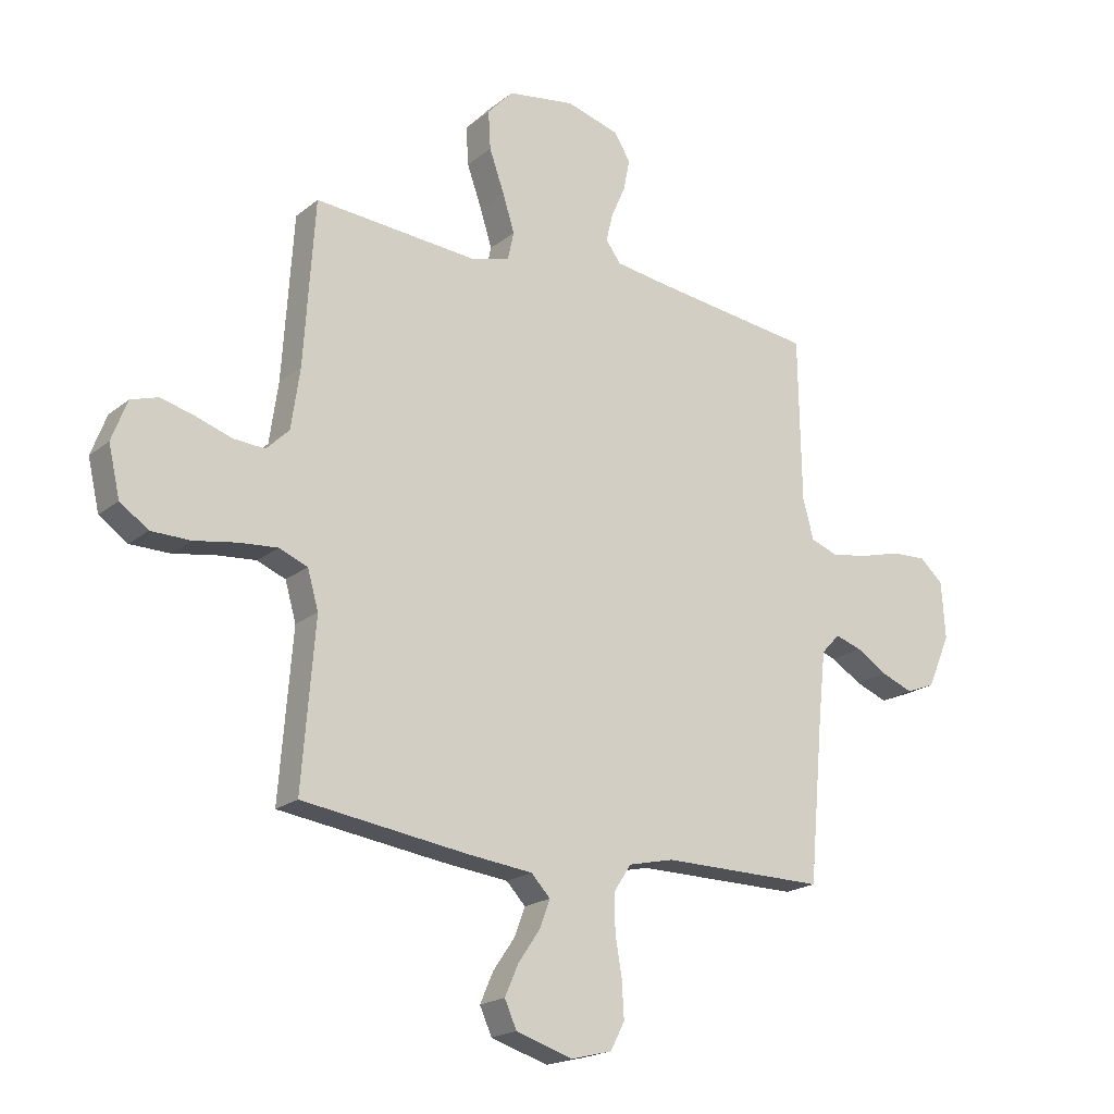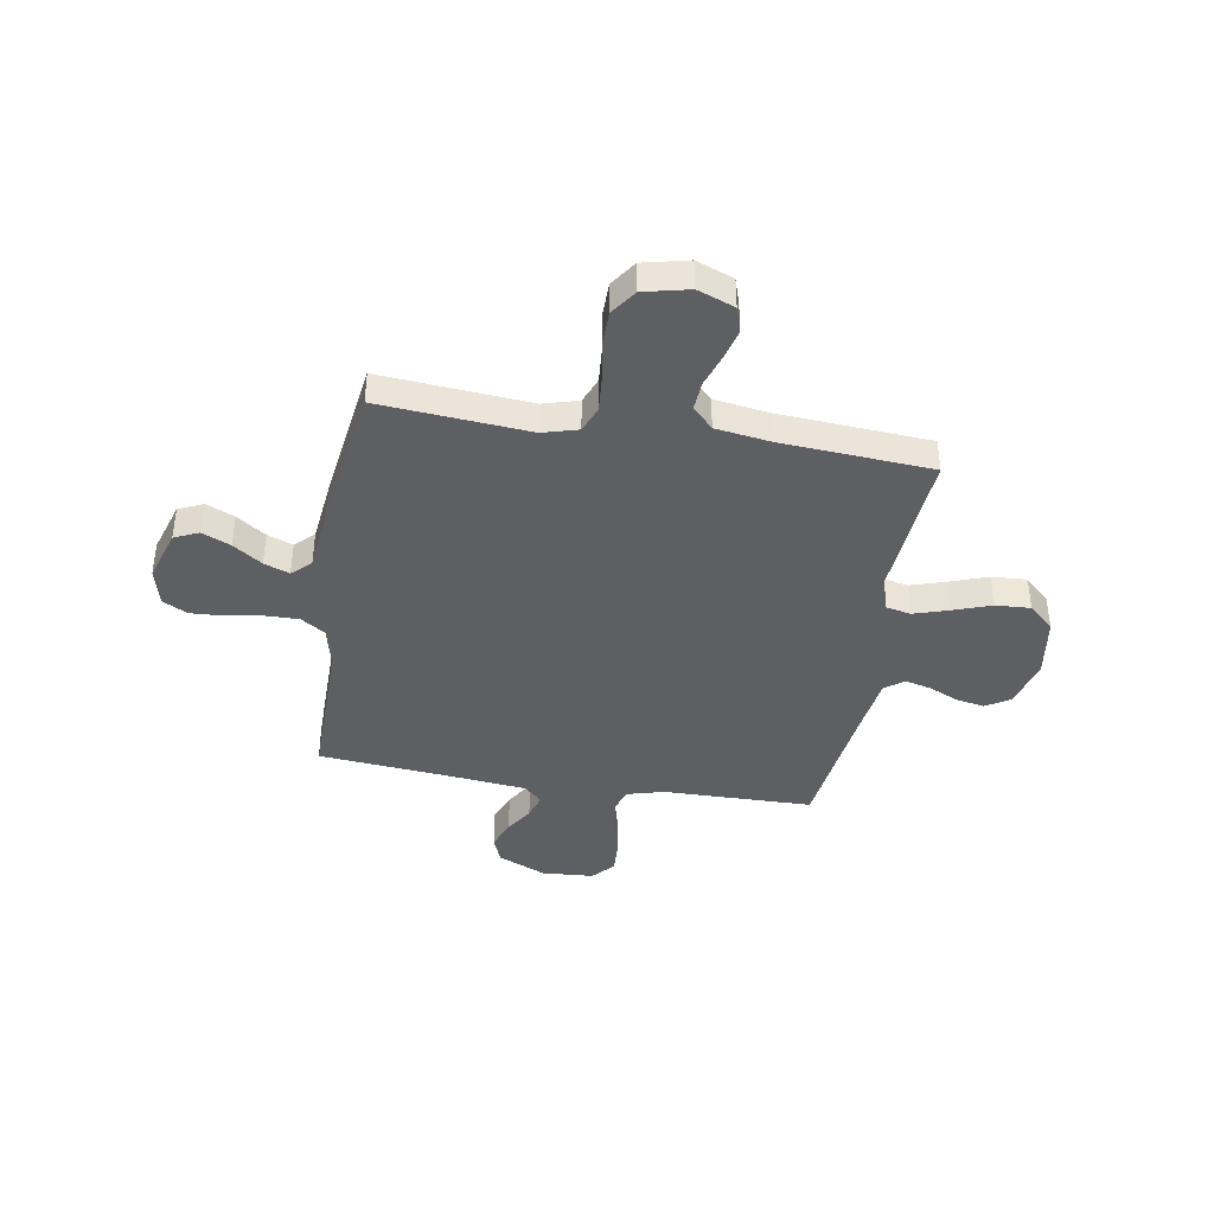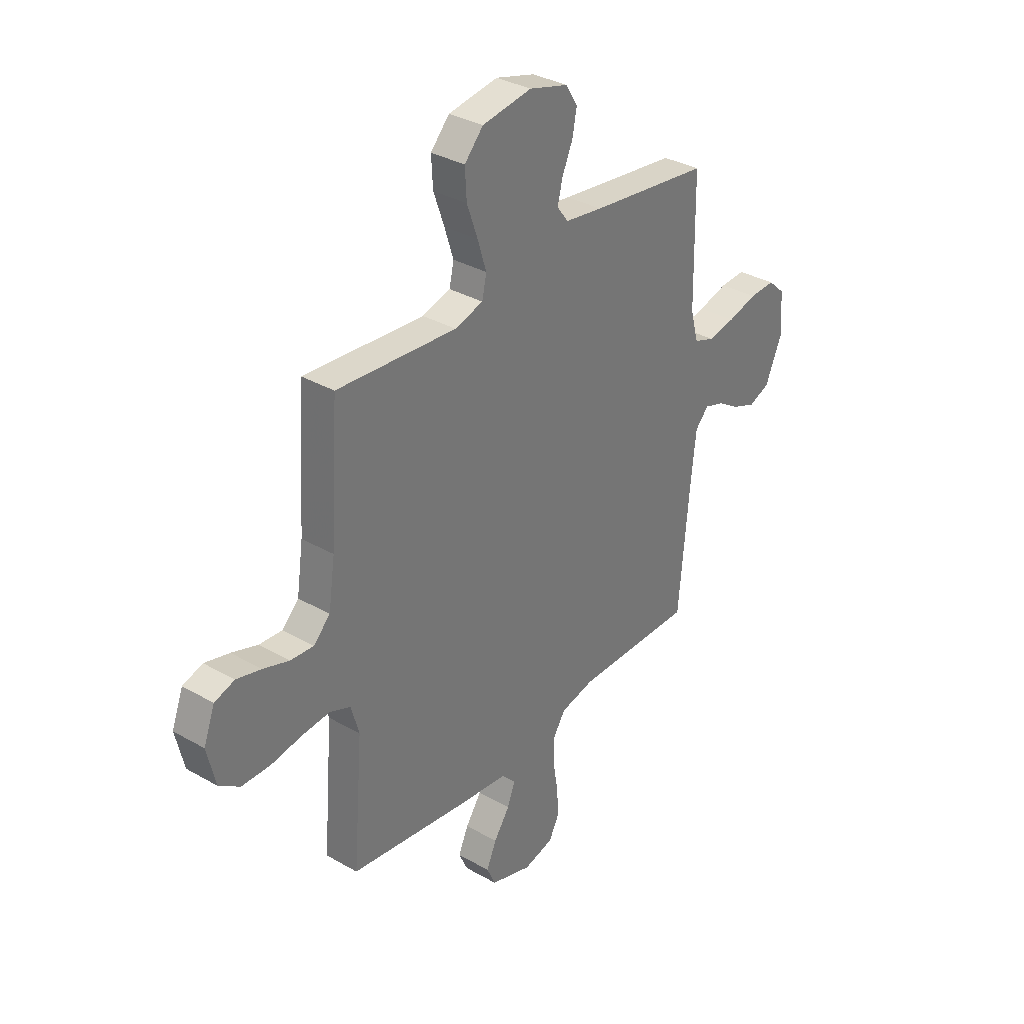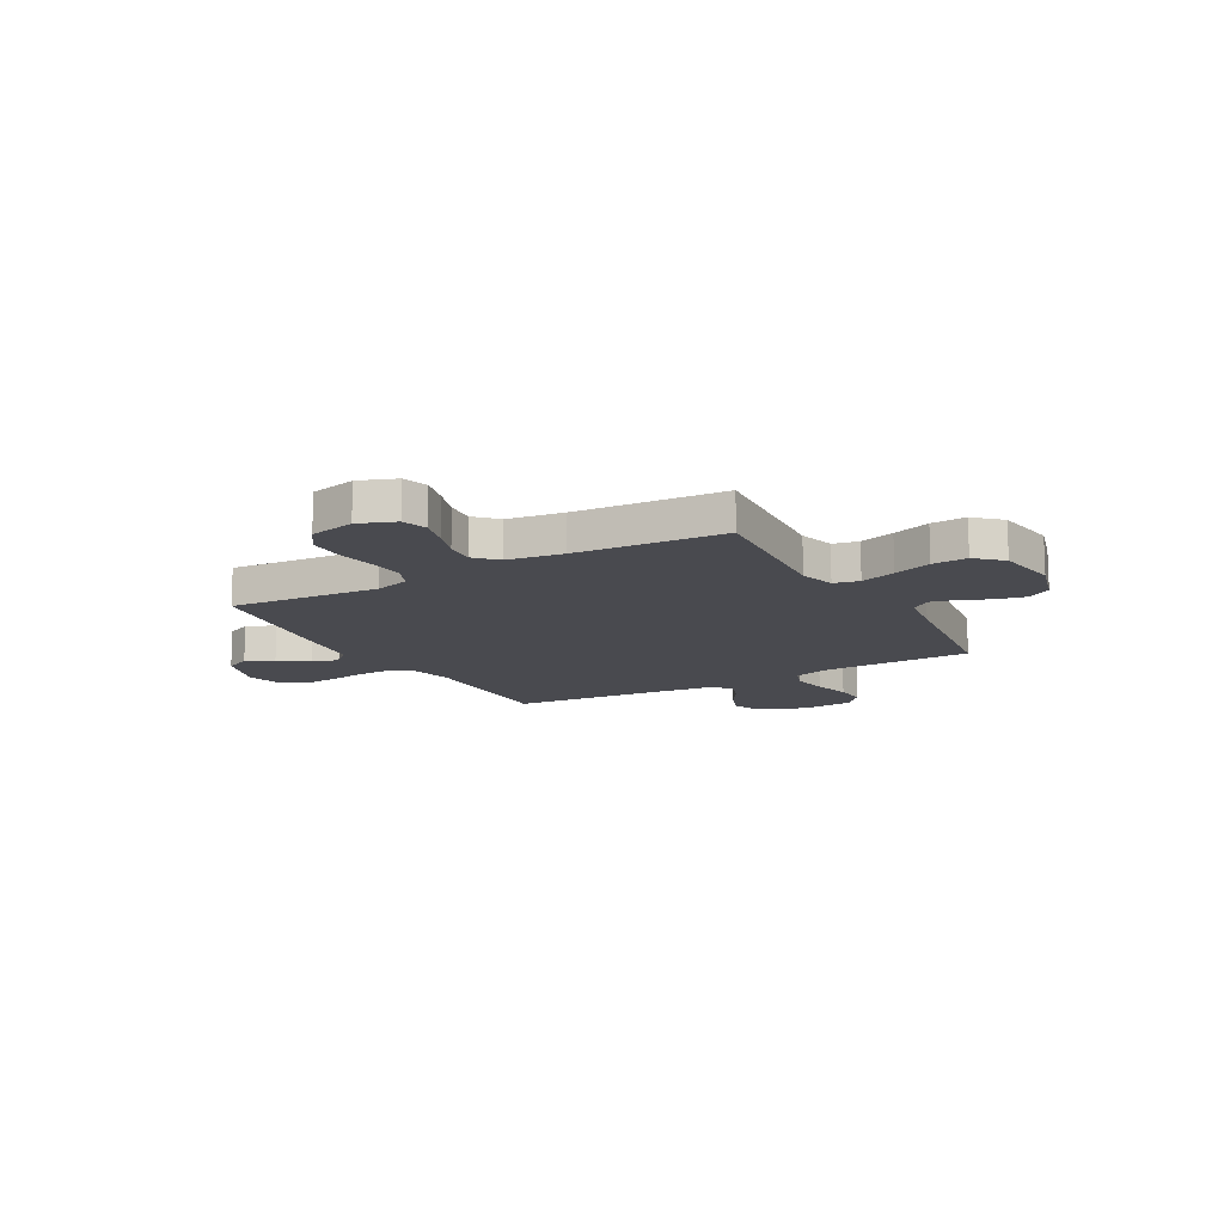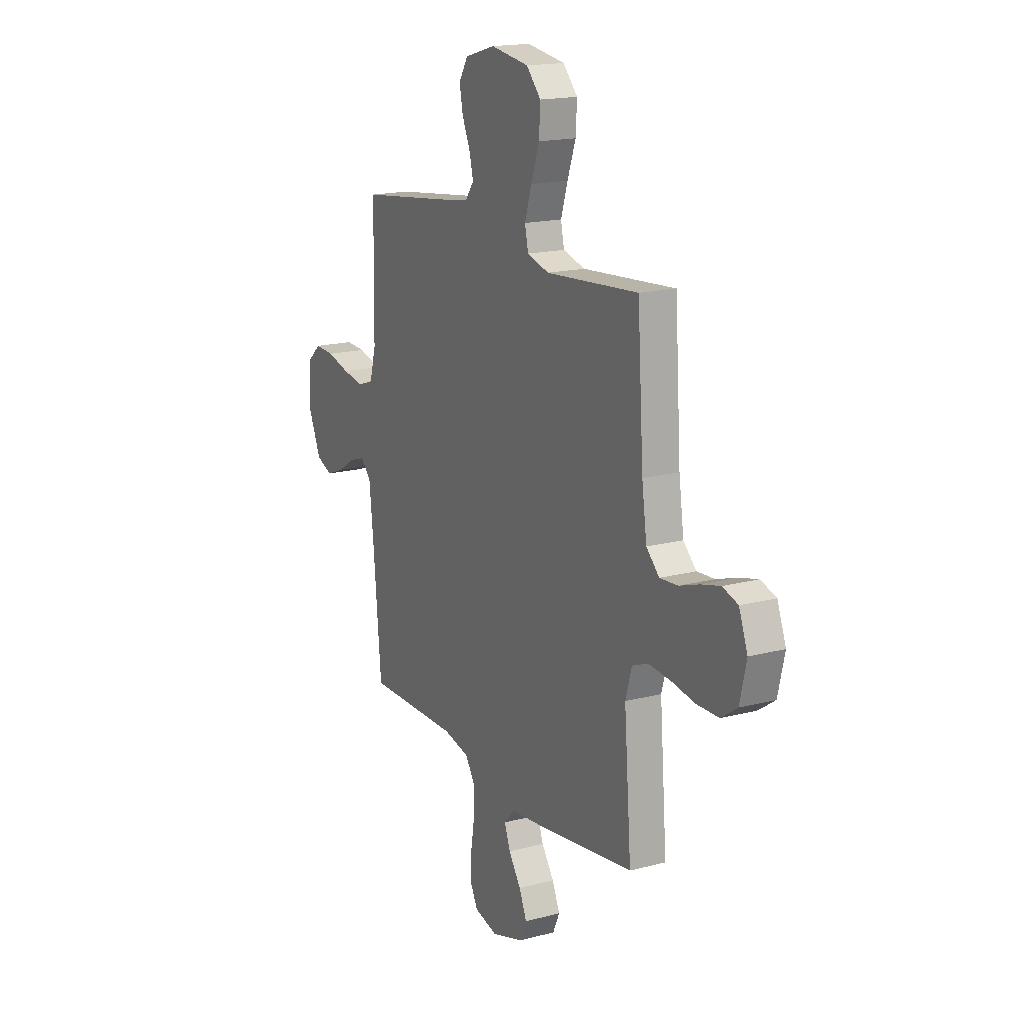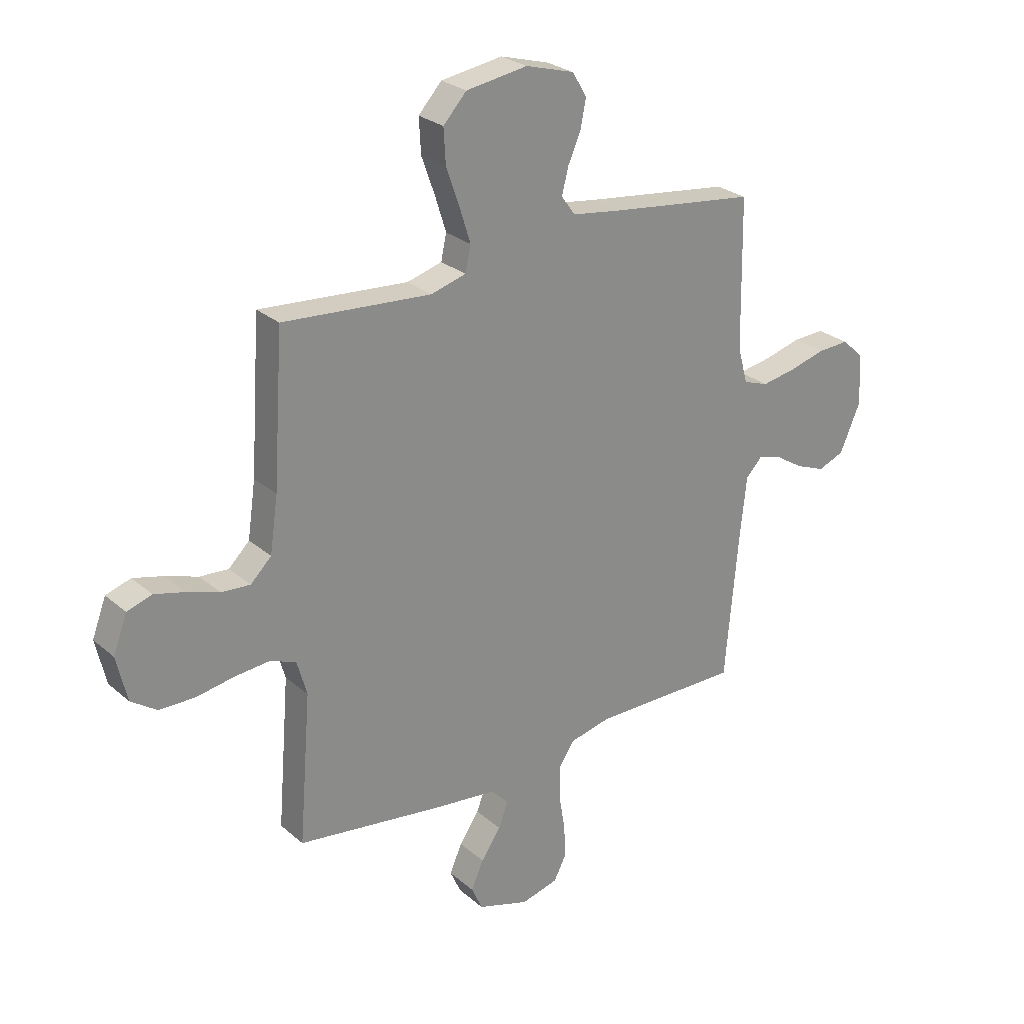
<metadata>
{"format":"obj","ext":"obj","renderer":"f3d","projection":"perspective","resolution":1024,"background":"white","views":[{"elev":-19.6,"azim":-34.7,"up":"+Z"},{"elev":-40.5,"azim":-99.5,"up":"+Y"},{"elev":33.7,"azim":-52.0,"up":"+Z"},{"elev":-13.6,"azim":-60.7,"up":"+Y"},{"elev":17.2,"azim":-117.8,"up":"+Z"},{"elev":26.5,"azim":-37.2,"up":"+Z"}]}
</metadata>
<code>
v -0.5 0.07 0.5
v -0.2 0.07 0.477
v -0.129 0.07 0.497
v -0.118 0.07 0.548
v -0.14 0.07 0.618
v -0.167 0.07 0.694
v -0.171 0.07 0.764
v -0.124 0.07 0.815
v 0 0.07 0.834
v 0.098 0.07 0.806
v 0.127 0.07 0.758
v 0.116 0.07 0.701
v 0.09 0.07 0.642
v 0.077 0.07 0.59
v 0.105 0.07 0.552
v 0.2 0.07 0.538
v 0.5 0.07 0.5
v 0.505 0.07 0.2
v 0.525 0.07 0.126
v 0.576 0.07 0.108
v 0.645 0.07 0.12
v 0.719 0.07 0.14
v 0.783 0.07 0.143
v 0.826 0.07 0.104
v 0.833 0.07 0
v 0.791 0.07 -0.097
v 0.738 0.07 -0.118
v 0.679 0.07 -0.095
v 0.623 0.07 -0.06
v 0.574 0.07 -0.044
v 0.54 0.07 -0.08
v 0.527 0.07 -0.2
v 0.5 0.07 -0.5
v 0.2 0.07 -0.498
v 0.116 0.07 -0.517
v 0.084 0.07 -0.566
v 0.085 0.07 -0.632
v 0.097 0.07 -0.705
v 0.101 0.07 -0.772
v 0.075 0.07 -0.822
v 0 0.07 -0.841
v -0.104 0.07 -0.808
v -0.126 0.07 -0.759
v -0.101 0.07 -0.702
v -0.061 0.07 -0.644
v -0.042 0.07 -0.593
v -0.077 0.07 -0.556
v -0.2 0.07 -0.542
v -0.5 0.07 -0.5
v -0.476 0.07 -0.2
v -0.496 0.07 -0.13
v -0.548 0.07 -0.109
v -0.619 0.07 -0.115
v -0.696 0.07 -0.128
v -0.768 0.07 -0.127
v -0.82 0.07 -0.091
v -0.841 0.07 0
v -0.813 0.07 0.074
v -0.763 0.07 0.09
v -0.701 0.07 0.074
v -0.636 0.07 0.052
v -0.578 0.07 0.048
v -0.536 0.07 0.089
v -0.52 0.07 0.2
v -0.5 0 0.5
v -0.2 0 0.477
v -0.129 0 0.497
v -0.118 0 0.548
v -0.14 0 0.618
v -0.167 0 0.694
v -0.171 0 0.764
v -0.124 0 0.815
v 0 0 0.834
v 0.098 0 0.806
v 0.127 0 0.758
v 0.116 0 0.701
v 0.09 0 0.642
v 0.077 0 0.59
v 0.105 0 0.552
v 0.2 0 0.538
v 0.5 0 0.5
v 0.505 0 0.2
v 0.525 0 0.126
v 0.576 0 0.108
v 0.645 0 0.12
v 0.719 0 0.14
v 0.783 0 0.143
v 0.826 0 0.104
v 0.833 0 0
v 0.791 0 -0.097
v 0.738 0 -0.118
v 0.679 0 -0.095
v 0.623 0 -0.06
v 0.574 0 -0.044
v 0.54 0 -0.08
v 0.527 0 -0.2
v 0.5 0 -0.5
v 0.2 0 -0.498
v 0.116 0 -0.517
v 0.084 0 -0.566
v 0.085 0 -0.632
v 0.097 0 -0.705
v 0.101 0 -0.772
v 0.075 0 -0.822
v 0 0 -0.841
v -0.104 0 -0.808
v -0.126 0 -0.759
v -0.101 0 -0.702
v -0.061 0 -0.644
v -0.042 0 -0.593
v -0.077 0 -0.556
v -0.2 0 -0.542
v -0.5 0 -0.5
v -0.476 0 -0.2
v -0.496 0 -0.13
v -0.548 0 -0.109
v -0.619 0 -0.115
v -0.696 0 -0.128
v -0.768 0 -0.127
v -0.82 0 -0.091
v -0.841 0 0
v -0.813 0 0.074
v -0.763 0 0.09
v -0.701 0 0.074
v -0.636 0 0.052
v -0.578 0 0.048
v -0.536 0 0.089
v -0.52 0 0.2
f 59 60 61
f 58 59 61
f 57 58 61
f 56 57 61
f 55 56 61
f 54 55 61
f 53 54 61
f 52 53 61 62
f 51 52 62 63
f 47 48 49 50
f 51 63 64
f 50 51 64
f 47 50 64
f 43 44 45
f 42 43 45
f 41 42 45
f 40 41 45
f 39 40 45
f 38 39 45
f 37 38 45
f 36 37 45 46
f 64 1 2
f 47 64 2
f 46 47 2
f 36 46 2
f 35 36 2
f 27 28 29
f 26 27 29
f 25 26 29
f 24 25 29
f 23 24 29
f 22 23 29
f 21 22 29
f 20 21 29 30
f 19 20 30 31
f 16 17 18
f 19 31 32
f 18 19 32
f 16 18 32
f 15 16 32
f 11 12 13
f 10 11 13
f 9 10 13
f 8 9 13
f 7 8 13
f 6 7 13
f 5 6 13
f 4 5 13 14
f 32 33 34
f 15 32 34
f 14 15 34
f 4 14 34
f 3 4 34
f 2 3 34 35
f 125 124 123
f 125 123 122
f 125 122 121
f 125 121 120
f 125 120 119
f 125 119 118
f 125 118 117
f 126 125 117 116
f 127 126 116 115
f 114 113 112 111
f 128 127 115
f 128 115 114
f 128 114 111
f 109 108 107
f 109 107 106
f 109 106 105
f 109 105 104
f 109 104 103
f 109 103 102
f 109 102 101
f 110 109 101 100
f 66 65 128
f 66 128 111
f 66 111 110
f 66 110 100
f 66 100 99
f 93 92 91
f 93 91 90
f 93 90 89
f 93 89 88
f 93 88 87
f 93 87 86
f 93 86 85
f 94 93 85 84
f 95 94 84 83
f 82 81 80
f 96 95 83
f 96 83 82
f 96 82 80
f 96 80 79
f 77 76 75
f 77 75 74
f 77 74 73
f 77 73 72
f 77 72 71
f 77 71 70
f 77 70 69
f 78 77 69 68
f 98 97 96
f 98 96 79
f 98 79 78
f 98 78 68
f 98 68 67
f 99 98 67 66
f 1 65 66 2
f 2 66 67 3
f 3 67 68 4
f 4 68 69 5
f 5 69 70 6
f 6 70 71 7
f 7 71 72 8
f 8 72 73 9
f 9 73 74 10
f 10 74 75 11
f 11 75 76 12
f 12 76 77 13
f 13 77 78 14
f 14 78 79 15
f 15 79 80 16
f 16 80 81 17
f 17 81 82 18
f 18 82 83 19
f 19 83 84 20
f 20 84 85 21
f 21 85 86 22
f 22 86 87 23
f 23 87 88 24
f 24 88 89 25
f 25 89 90 26
f 26 90 91 27
f 27 91 92 28
f 28 92 93 29
f 29 93 94 30
f 30 94 95 31
f 31 95 96 32
f 32 96 97 33
f 33 97 98 34
f 34 98 99 35
f 35 99 100 36
f 36 100 101 37
f 37 101 102 38
f 38 102 103 39
f 39 103 104 40
f 40 104 105 41
f 41 105 106 42
f 42 106 107 43
f 43 107 108 44
f 44 108 109 45
f 45 109 110 46
f 46 110 111 47
f 47 111 112 48
f 48 112 113 49
f 49 113 114 50
f 50 114 115 51
f 51 115 116 52
f 52 116 117 53
f 53 117 118 54
f 54 118 119 55
f 55 119 120 56
f 56 120 121 57
f 57 121 122 58
f 58 122 123 59
f 59 123 124 60
f 60 124 125 61
f 61 125 126 62
f 62 126 127 63
f 63 127 128 64
f 64 128 65 1

</code>
